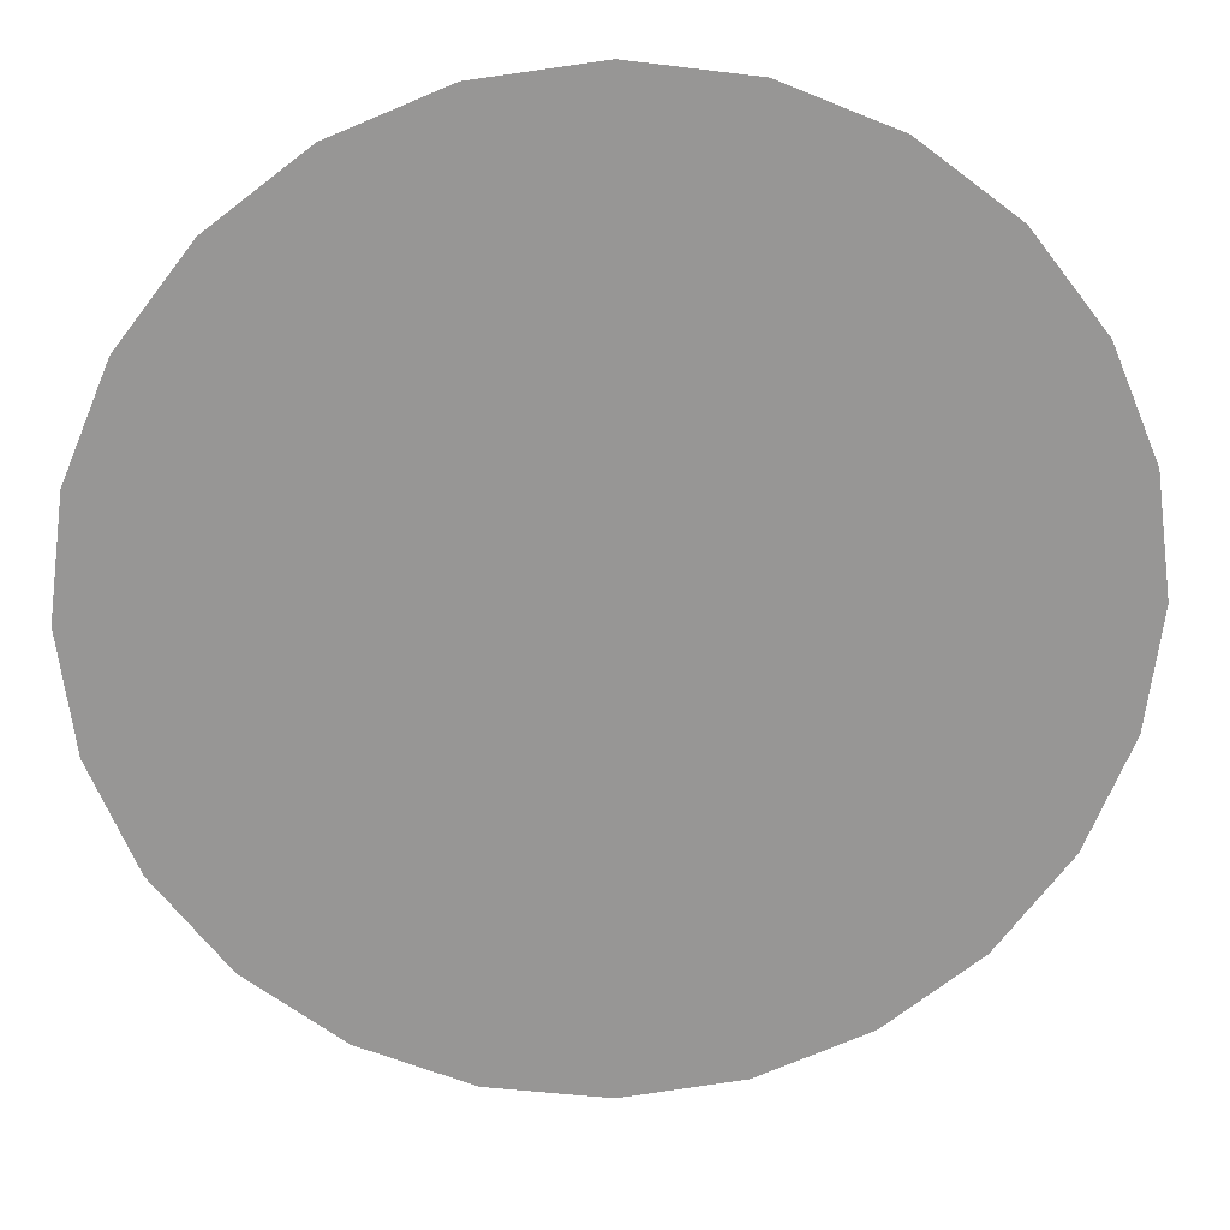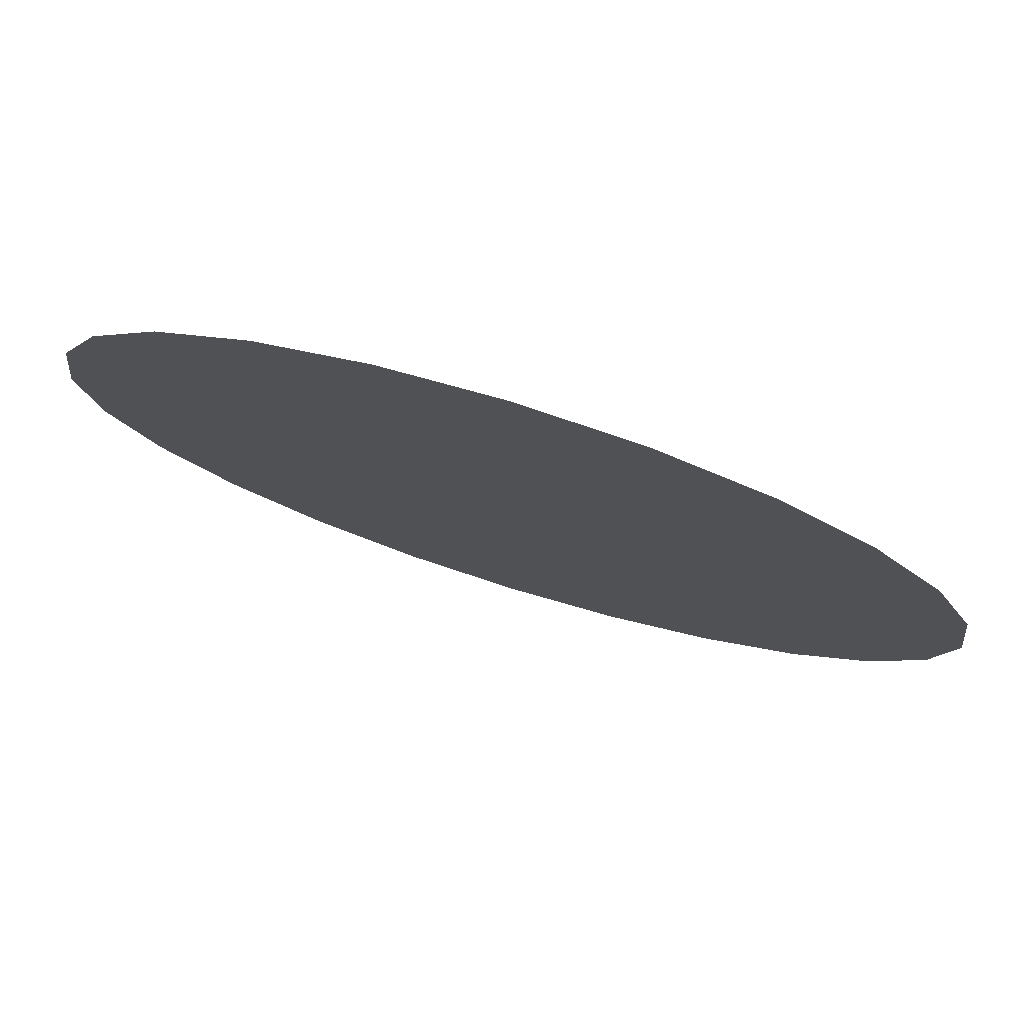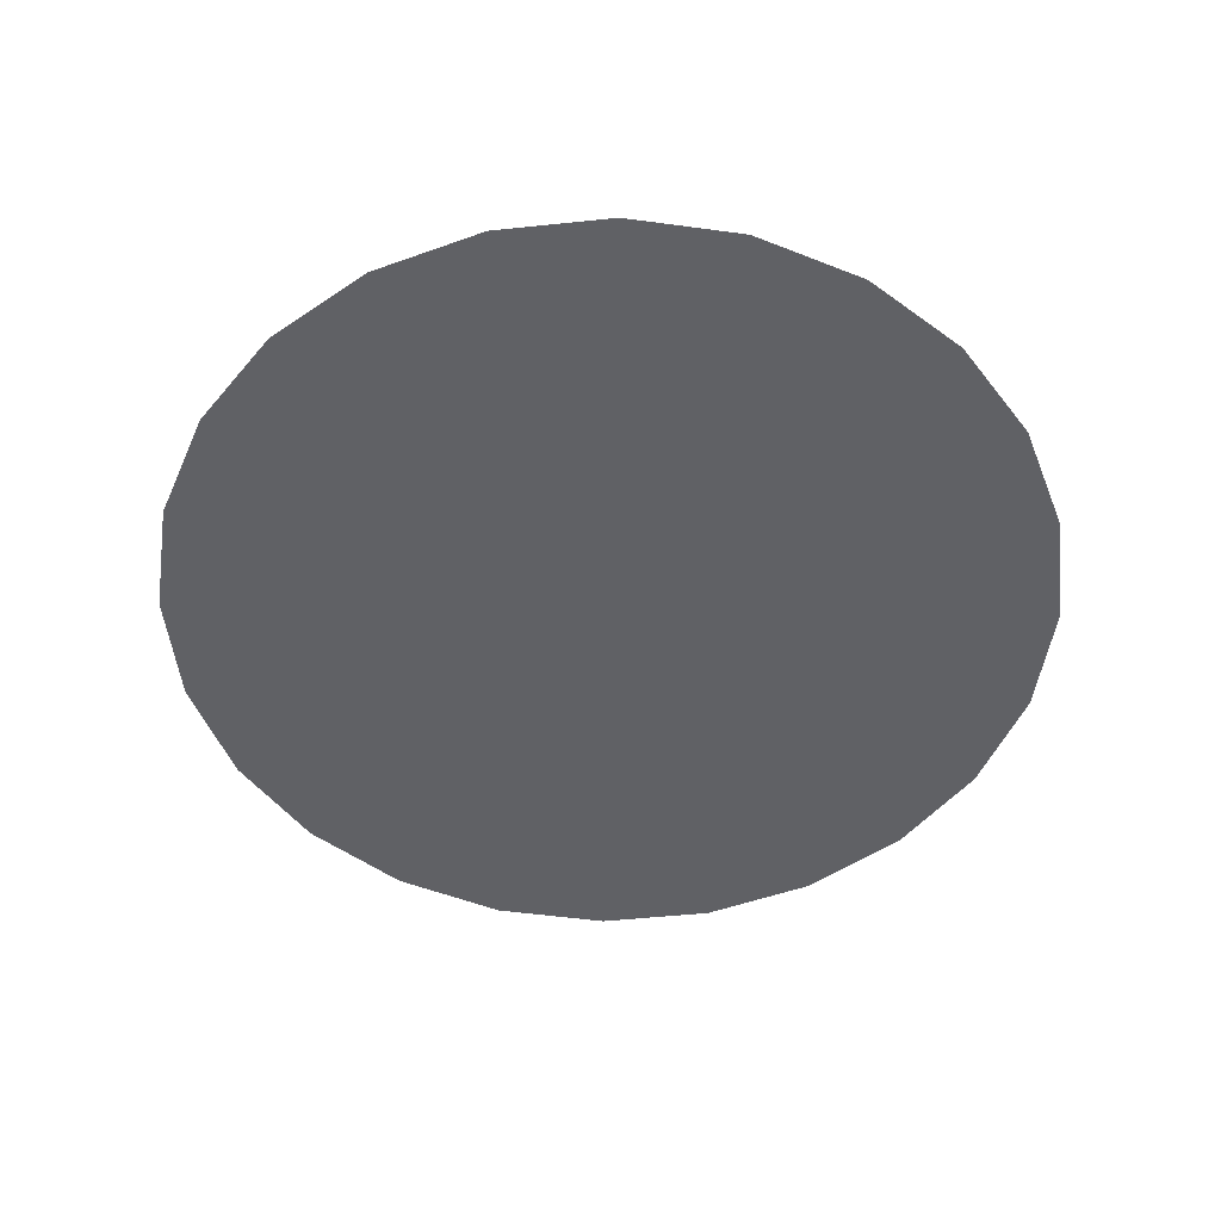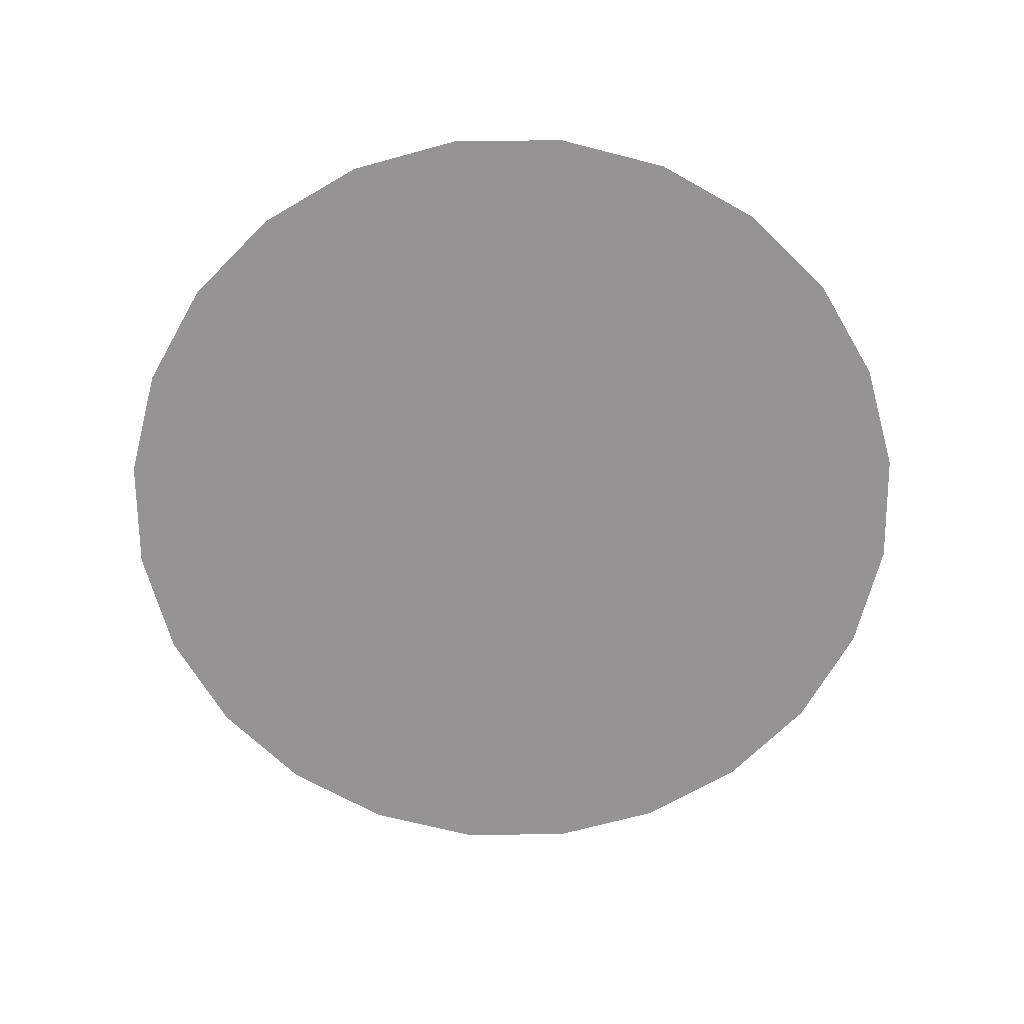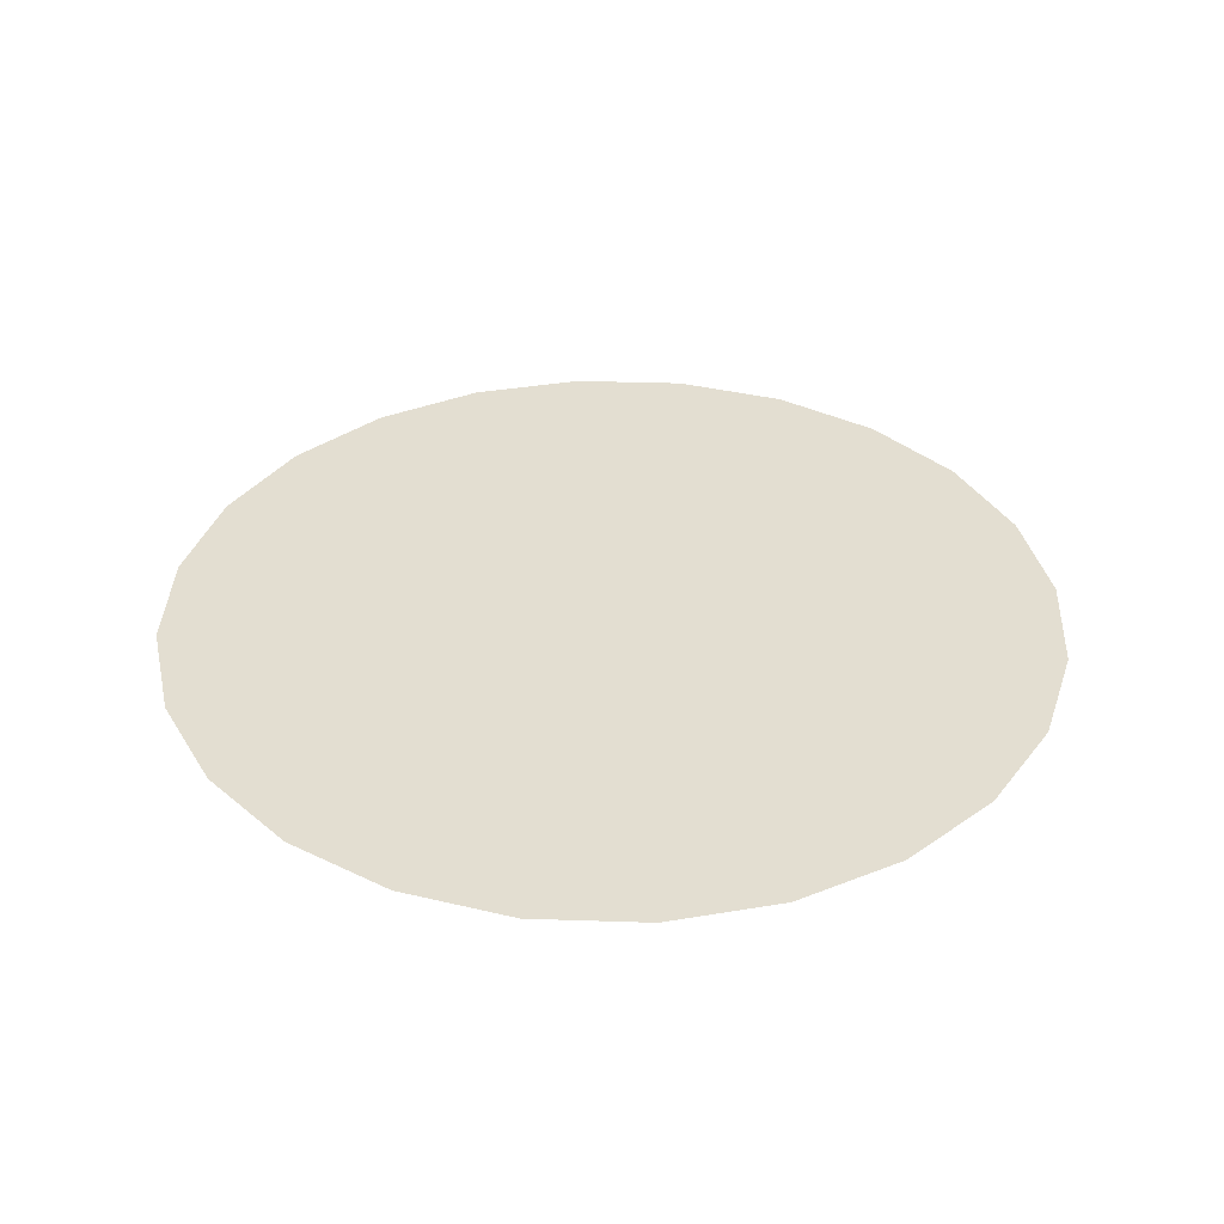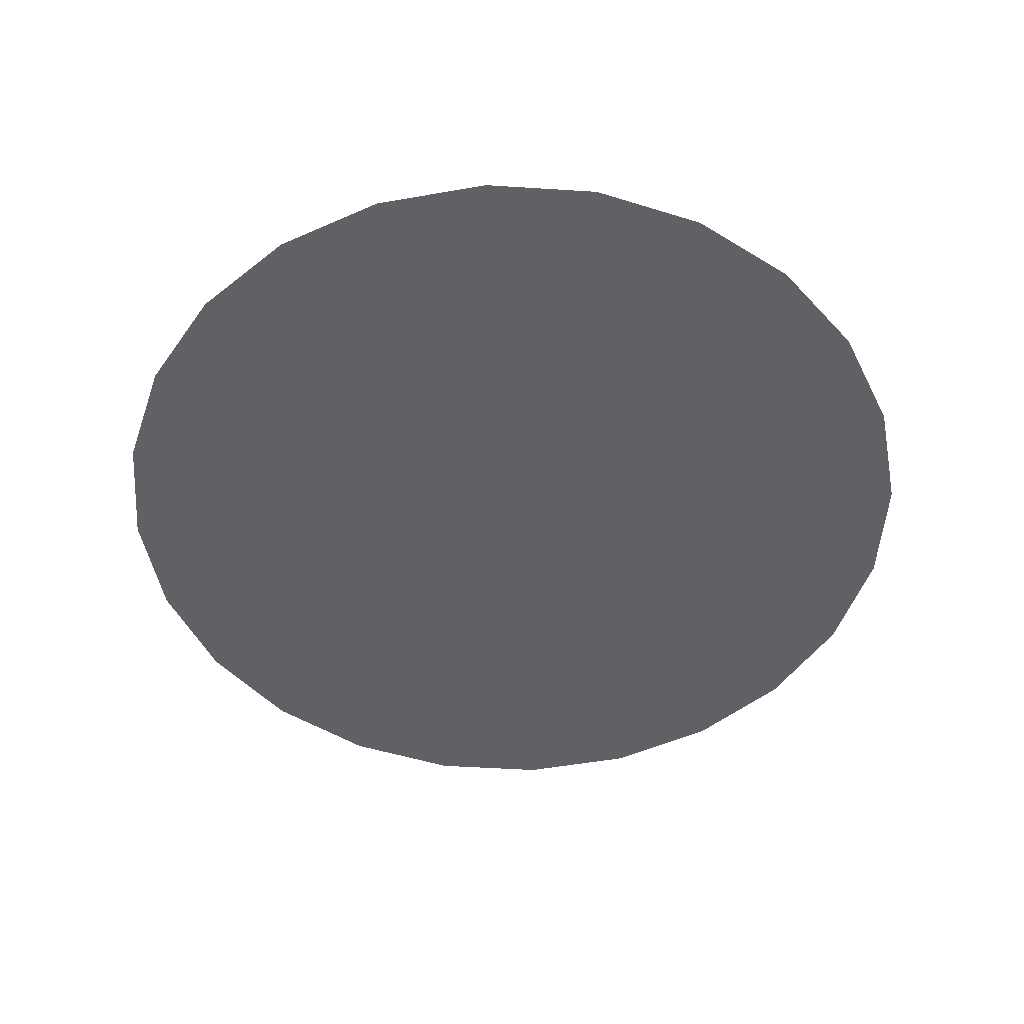
<metadata>
{"format":"obj","ext":"obj","renderer":"f3d","projection":"perspective","resolution":1024,"background":"white","views":[{"elev":22.4,"azim":176.9,"up":"+Z"},{"elev":78.8,"azim":17.1,"up":"+Z"},{"elev":-50.4,"azim":-136.0,"up":"+Y"},{"elev":-67.2,"azim":-97.0,"up":"+Y"},{"elev":36.1,"azim":-5.0,"up":"+Y"},{"elev":-49.9,"azim":3.5,"up":"+Y"}]}
</metadata>
<code>
o maze.lwo
v 0.75 0 3.5
v 0.7244 0 3.306
v 0.6495 0 3.125
v 0.5303 0 2.97
v 0.375 0 2.85
v 0.1941 0 2.776
v 0 0 2.75
v -0.1941 0 2.776
v -0.375 0 2.85
v -0.5303 0 2.97
v -0.6495 0 3.125
v -0.7244 0 3.306
v -0.75 0 3.5
v -0.7244 0 3.694
v -0.6495 0 3.875
v -0.5303 0 4.03
v -0.375 0 4.15
v -0.1941 0 4.224
v 0 0 4.25
v 0.1941 0 4.224
v 0.375 0 4.15
v 0.5303 0 4.03
v 0.6495 0 3.875
v 0.7244 0 3.694
f 22 23 21
f 23 24 21
f 24 1 21
f 21 1 20
f 1 2 20
f 2 3 20
f 20 3 19
f 3 18 19
f 3 17 18
f 3 16 17
f 3 15 16
f 3 14 15
f 3 4 14
f 4 13 14
f 4 12 13
f 4 11 12
f 4 10 11
f 9 10 4
f 8 9 4
f 5 8 4
f 7 8 5
f 6 7 5

</code>
